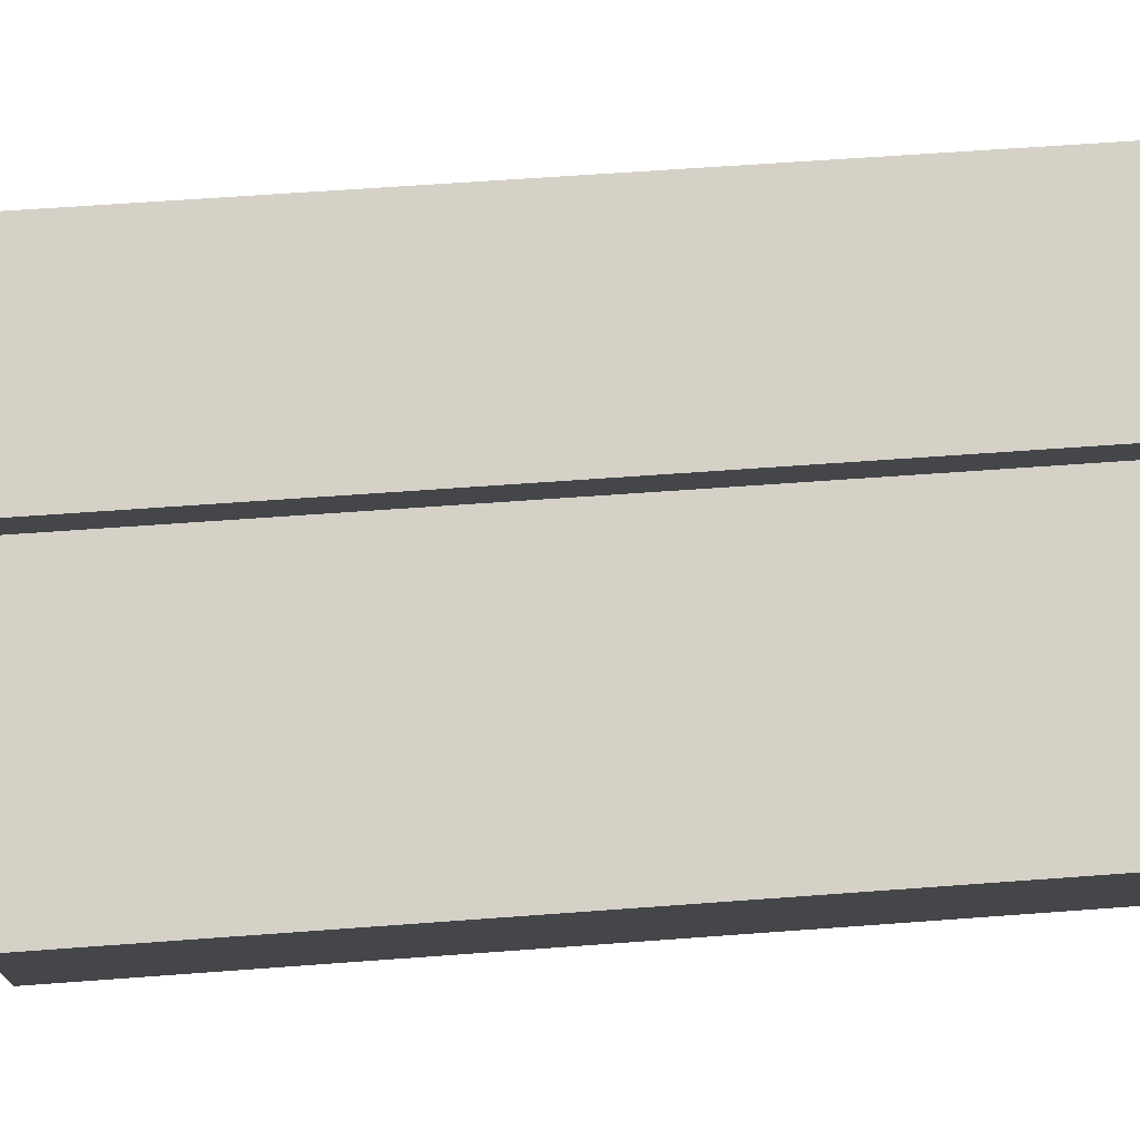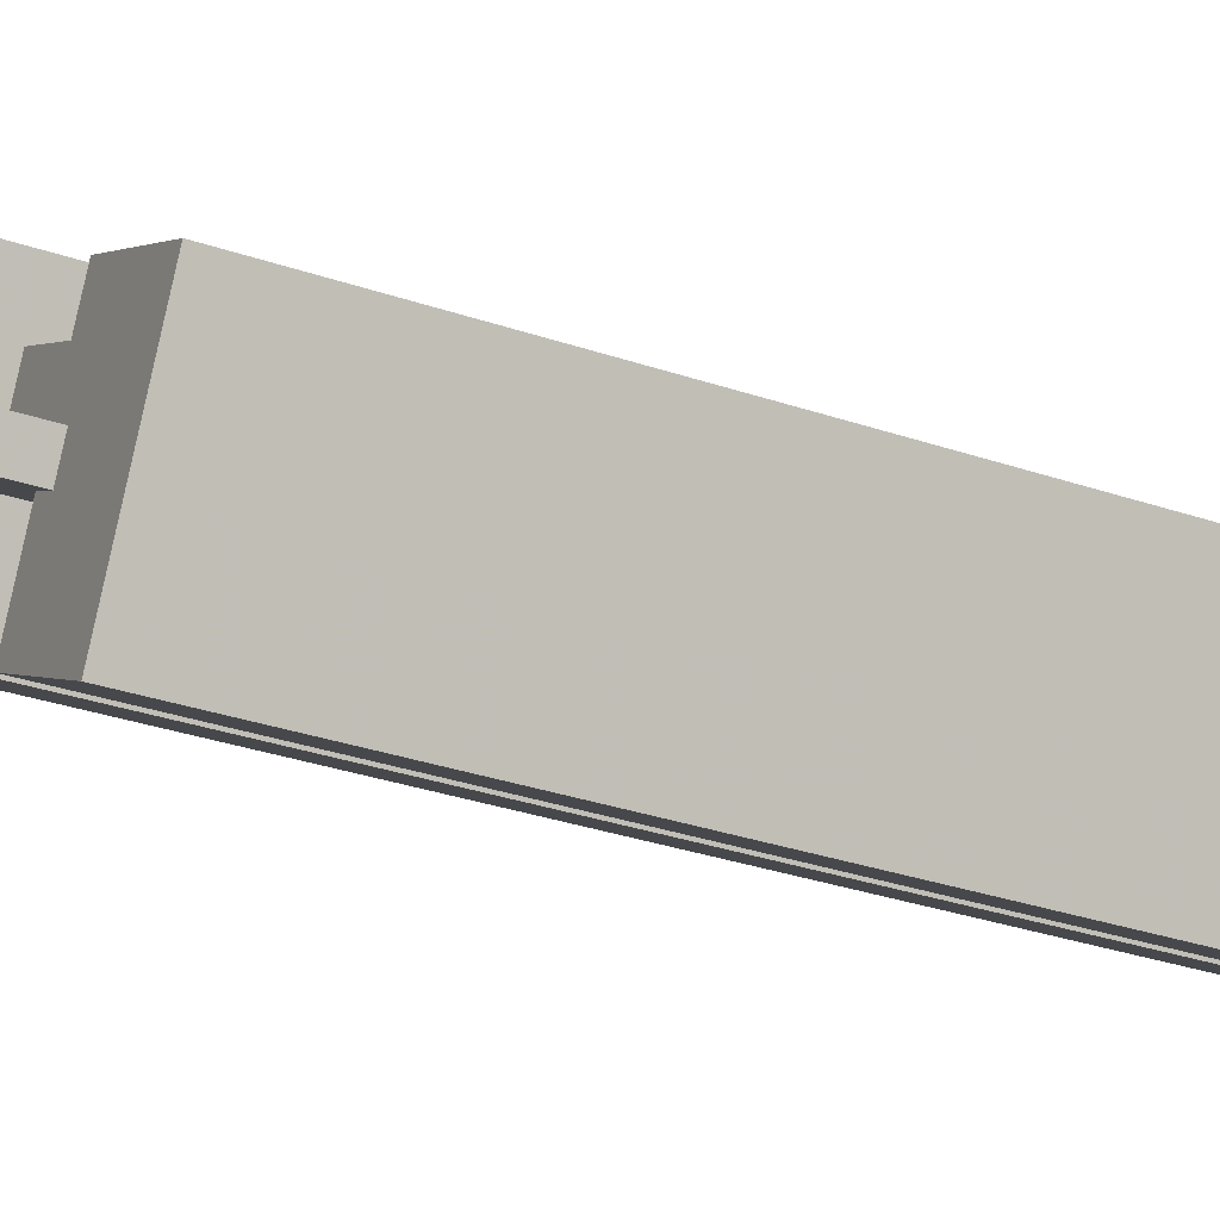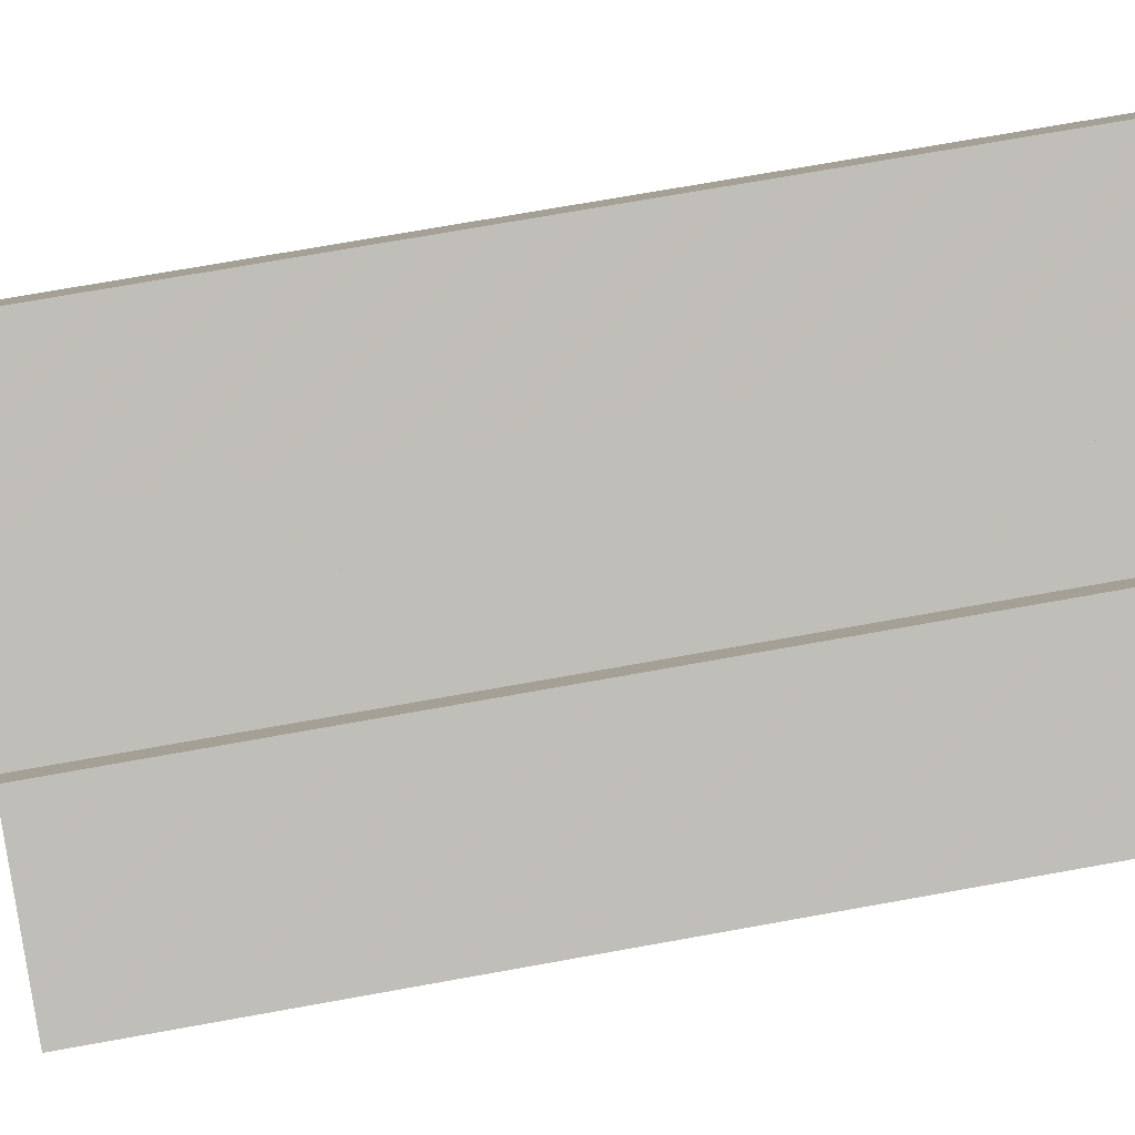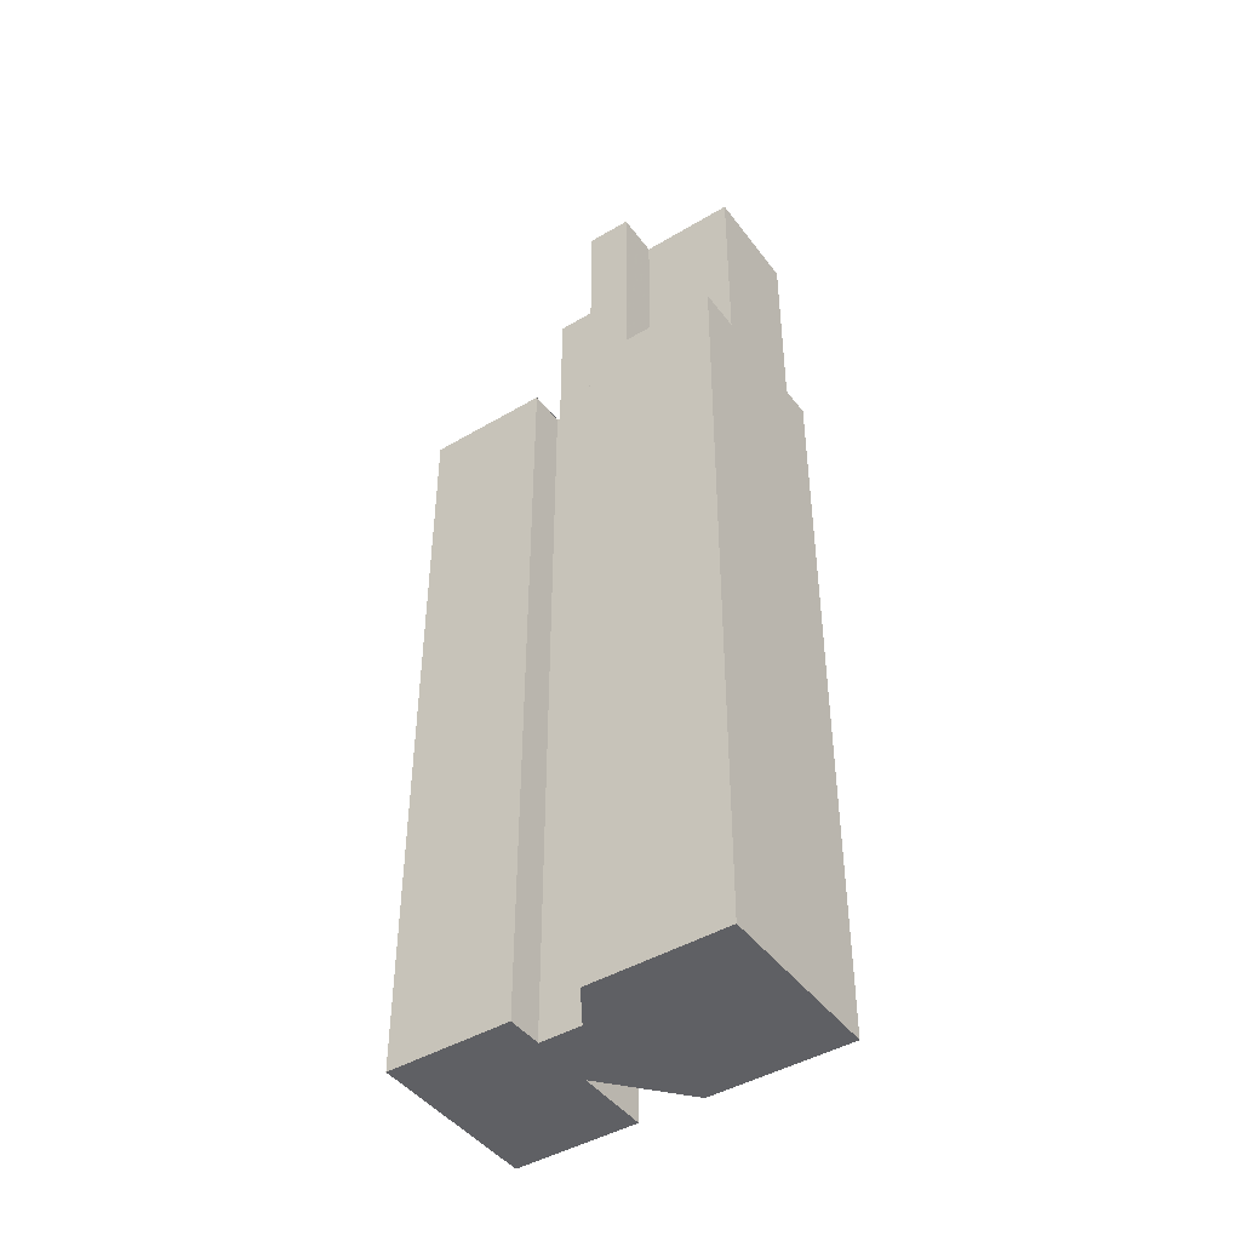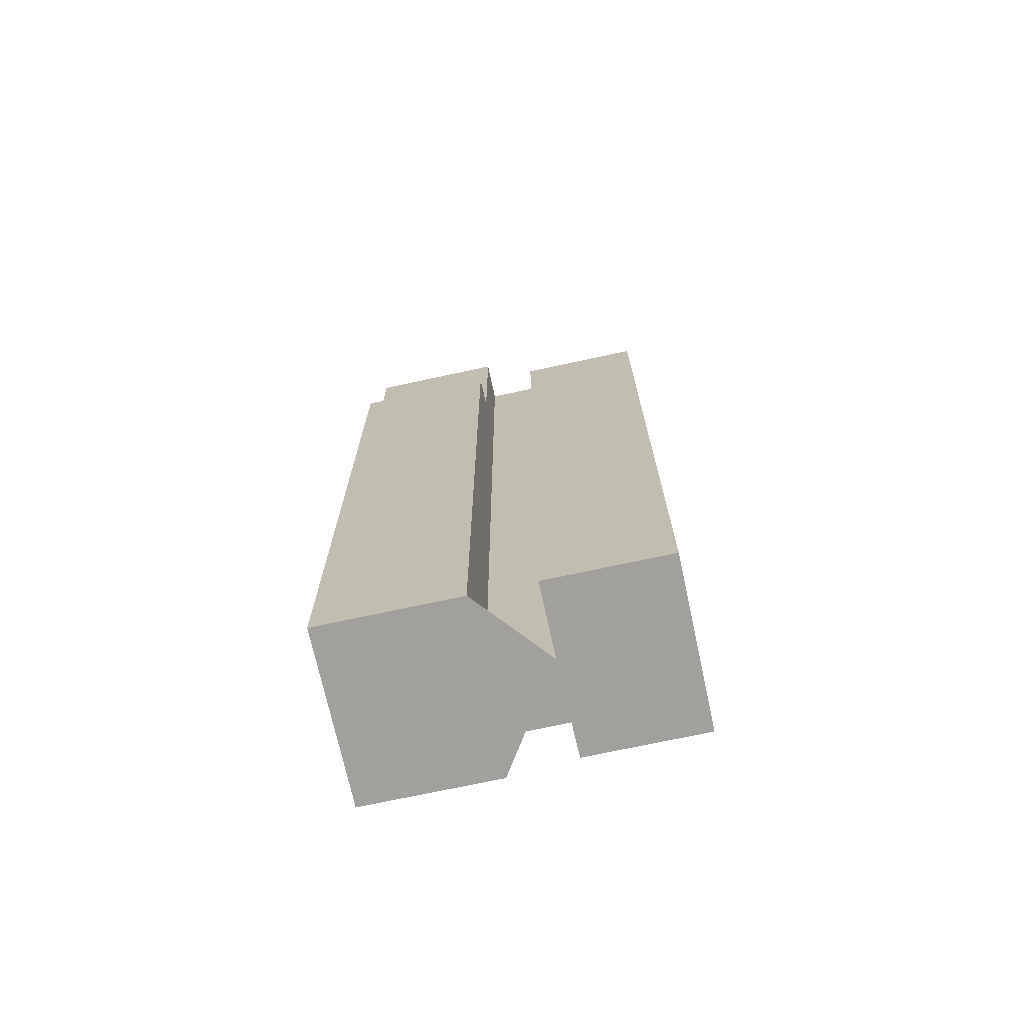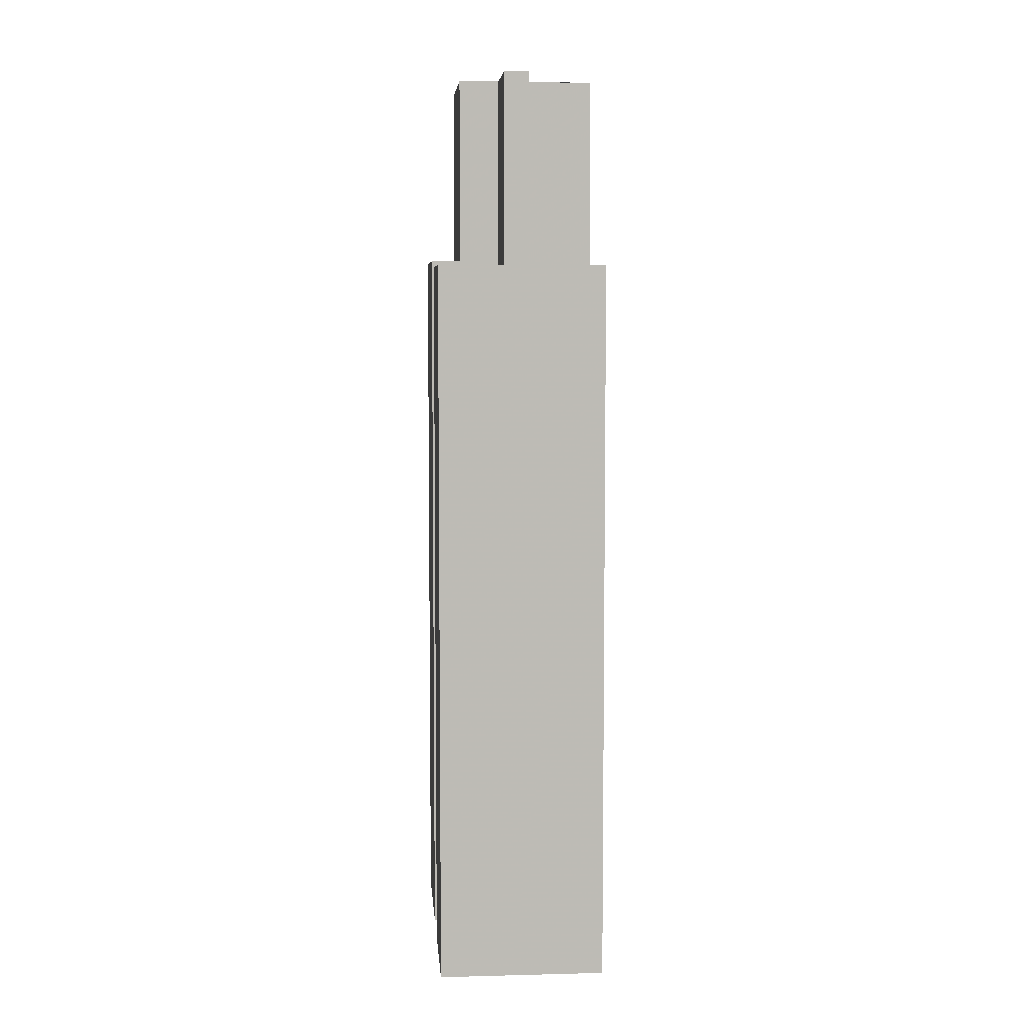
<metadata>
{"format":"obj","ext":"obj","renderer":"f3d","projection":"perspective","resolution":1024,"background":"white","views":[{"elev":51.1,"azim":-94.9,"up":"+Z"},{"elev":-30.9,"azim":-116.2,"up":"+Z"},{"elev":66.0,"azim":-100.6,"up":"+Z"},{"elev":-45.1,"azim":5.3,"up":"+Y"},{"elev":-71.7,"azim":163.1,"up":"+Y"},{"elev":6.2,"azim":-123.5,"up":"+Y"}]}
</metadata>
<code>
v 119.6 -262.2 -498
v 116.2 -262.2 -492
v 121.4 -262.2 -489.2
v 123.3 -262.2 -492.6
v 124.7 -262.2 -495.1
v 125.7 -262.2 -494.6
v 136.1 -262.2 -488.8
v 134.7 -262.2 -486.3
v 130.1 -262.2 -478
v 128.2 -262.2 -474.5
v 120.5 -262.2 -478.8
v 117 -262.2 -480.7
v 117.9 -262.2 -482.2
v 118.9 -262.2 -484
v 113.4 -262.2 -487.1
v 111.8 -262.2 -484.2
v 111 -262.2 -484.6
v 102 -262.2 -489.7
v 106.4 -262.2 -497.5
v 109.7 -262.2 -503.5
v 130.1 -192.9 -478
v 128.2 -192.9 -474.5
v 120.5 -192.9 -478.8
v 122.4 -192.9 -482.2
v 116.2 -174.5 -492
v 121.4 -174.5 -489.2
v 123.3 -174.5 -492.6
v 134.7 -174.5 -486.3
v 130.1 -174.5 -478
v 122.4 -174.5 -482.2
v 120.5 -174.5 -478.8
v 117 -174.5 -480.7
v 117.9 -174.5 -482.2
v 118.9 -174.5 -484
v 120.5 -174.5 -486.9
v 113.1 -174.5 -491
v 114.2 -174.5 -493.1
v 125.7 -192.6 -494.6
v 136.1 -192.6 -488.8
v 134.7 -192.6 -486.3
v 123.3 -192.6 -492.6
v 124.7 -192.6 -495.1
v 119.6 -193.4 -498
v 116.2 -193.4 -492
v 114.2 -193.4 -493.1
v 113.1 -193.4 -491
v 120.5 -193.4 -486.9
v 118.9 -193.4 -484
v 113.4 -193.4 -487.1
v 111.8 -193.4 -484.2
v 111 -193.4 -484.6
v 102 -193.4 -489.7
v 106.4 -193.4 -497.5
v 109.7 -193.4 -503.5
g CityEngineShapeMaterial_130
f 2 1 20 19 18 17 16 15 14 13 12 11 10 9 8 7 6 5 4 3
f 22 21 24 23
f 26 25 37 36 35 34 33 32 31 30 29 28 27
f 39 38 42 41 40
f 44 43 54 53 52 51 50 49 48 47 46 45
f 35 47 48 34
f 36 46 47 35
f 37 45 46 36
f 45 44 25 37
f 41 40 28 27
f 30 24 21 29
f 24 23 31 30
f 1 20 54 43
f 20 19 53 54
f 19 18 52 53
f 18 17 51 52
f 17 16 50 51
f 16 15 49 50
f 15 14 48 49
f 14 13 33 34
f 13 12 32 33
f 12 11 31 32
f 11 10 22 23
f 10 9 21 22
f 9 8 28 29
f 8 7 39 40
f 7 6 38 39
f 6 5 42 38
f 5 4 41 42
f 4 3 26 27
f 3 2 25 26
f 2 1 43 44

</code>
